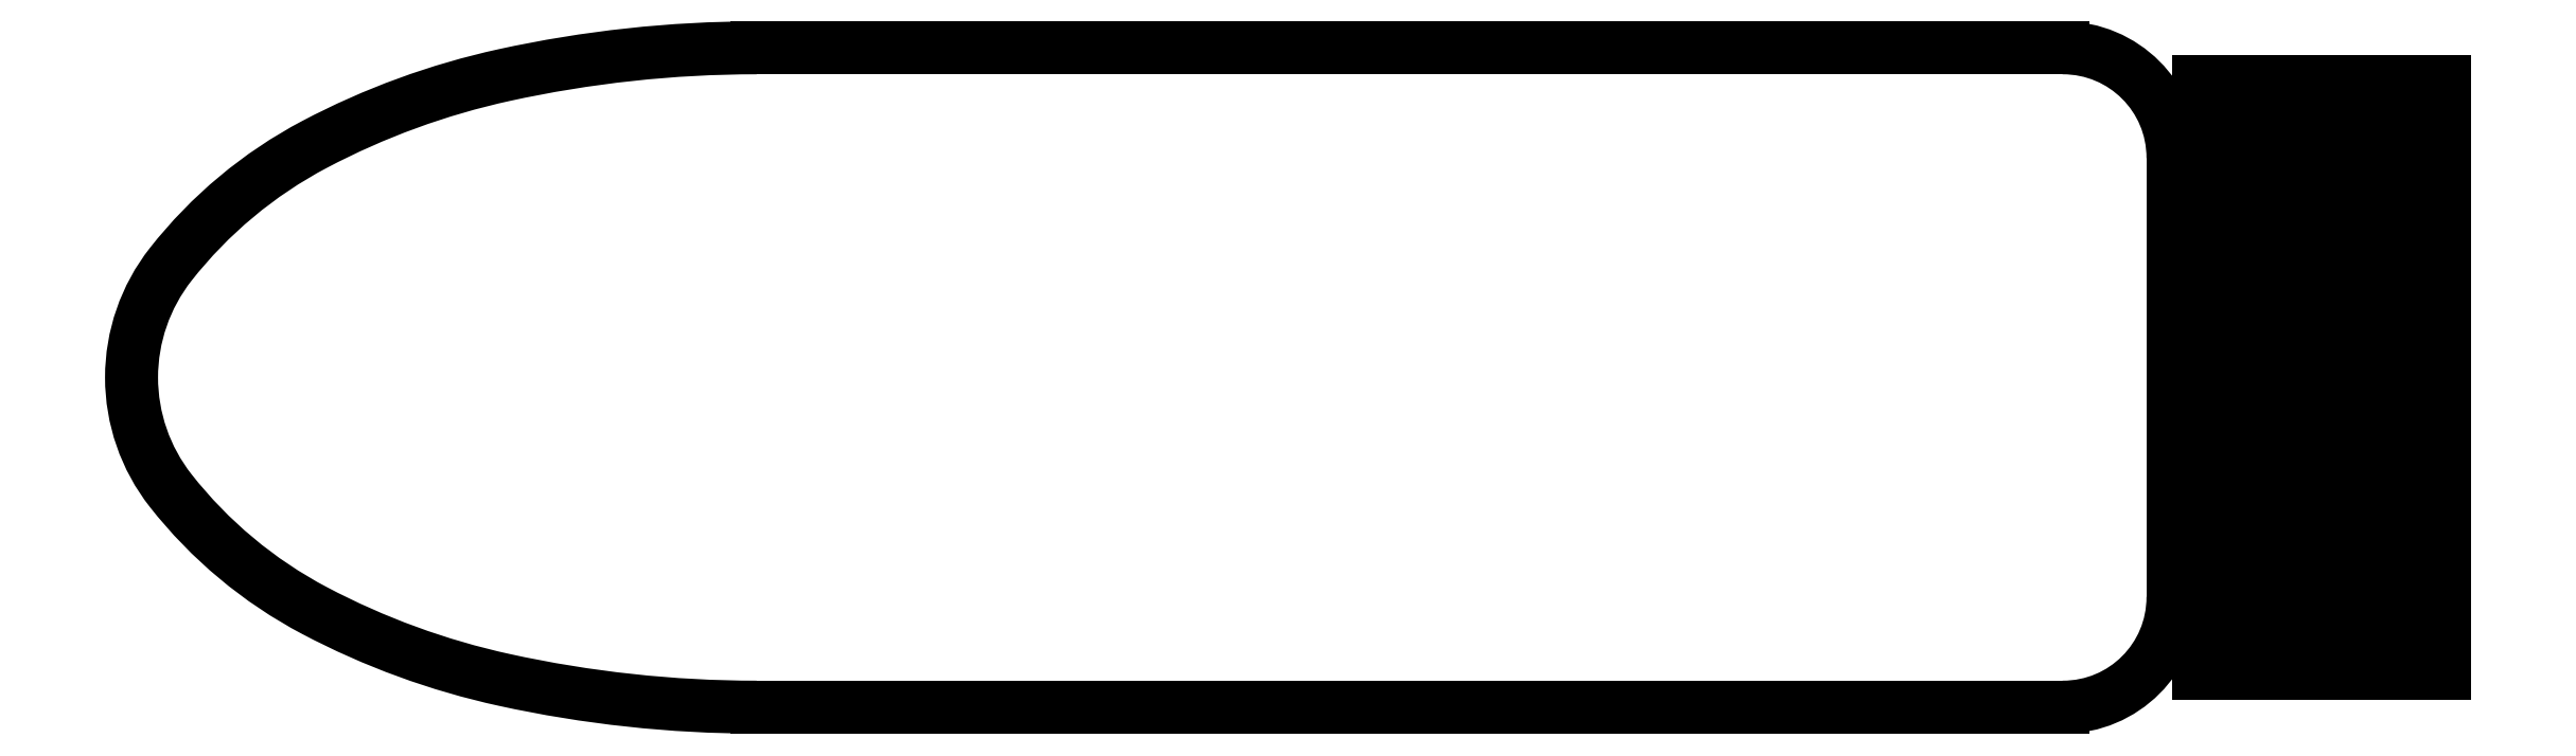
<metadata>
{"format":"dxf","ext":"dxf","renderer":"ezdxf+matplotlib","layout":"modelspace","background":"white","min_lineweight":24,"dpi":150}
</metadata>
<code>
0
SECTION
2
ENTITIES
0
POLYLINE
8
0
66
     1
10
0
20
0
30
0
0
VERTEX
8
0
10
8.273
20
3.842
30
0
42
-0.05389
0
VERTEX
8
0
10
8.175
20
3.853
30
0
42
-0.06773
0
VERTEX
8
0
10
8.101
20
3.88
30
0
42
-0.1053
0
VERTEX
8
0
10
8.045
20
3.926
30
0
42
-0.1678
0
VERTEX
8
0
10
8.03
20
3.97
30
0
42
-0.1678
0
VERTEX
8
0
10
8.045
20
4.014
30
0
42
-0.1053
0
VERTEX
8
0
10
8.101
20
4.061
30
0
42
-0.06773
0
VERTEX
8
0
10
8.175
20
4.088
30
0
42
-0.05389
0
VERTEX
8
0
10
8.273
20
4.098
30
0
42
-0.05389
0
SEQEND
8
0
0
LINE
8
0
10
8.908
20
4.085
30
0
11
8.908
21
3.855
31
0
0
LINE
8
0
10
8.889
20
4.085
30
0
11
8.889
21
3.855
31
0
0
LINE
8
0
10
8.87
20
4.085
30
0
11
8.87
21
3.855
31
0
0
LINE
8
0
10
8.851
20
4.085
30
0
11
8.851
21
3.855
31
0
0
LINE
8
0
10
8.822
20
4.031
30
0
11
8.822
21
3.91
31
0
0
LINE
8
0
10
8.832
20
4.031
30
0
11
8.832
21
3.91
31
0
0
LINE
8
0
10
8.927
20
4.085
30
0
11
8.927
21
3.855
31
0
0
LINE
8
0
10
8.273
20
3.842
30
0
11
8.779
21
3.842
31
0
0
LINE
8
0
10
8.832
20
3.855
30
0
11
8.927
21
3.855
31
0
0
LINE
8
0
10
8.822
20
3.91
30
0
11
8.822
21
3.901
31
0
0
LINE
8
0
10
8.832
20
3.91
30
0
11
8.832
21
3.901
31
0
0
LINE
8
0
10
8.832
20
3.91
30
0
11
8.822
21
3.91
31
0
0
LINE
8
0
10
8.832
20
3.901
30
0
11
8.822
21
3.901
31
0
0
LINE
8
0
10
8.822
20
3.901
30
0
11
8.822
21
3.885
31
0
0
ARC
8
0
10
8.779
20
3.885
30
0
40
0.04268
50
270
51
0
0
LINE
8
0
10
8.832
20
3.901
30
0
11
8.832
21
3.855
31
0
0
LINE
8
0
10
8.273
20
4.098
30
0
11
8.779
21
4.098
31
0
0
LINE
8
0
10
8.832
20
4.085
30
0
11
8.927
21
4.085
31
0
0
LINE
8
0
10
8.822
20
4.039
30
0
11
8.822
21
4.031
31
0
0
LINE
8
0
10
8.832
20
4.039
30
0
11
8.832
21
4.031
31
0
0
LINE
8
0
10
8.832
20
4.039
30
0
11
8.822
21
4.039
31
0
0
LINE
8
0
10
8.832
20
4.031
30
0
11
8.822
21
4.031
31
0
0
ARC
8
0
10
8.779
20
4.056
30
0
40
0.04268
50
0
51
90
0
LINE
8
0
10
8.822
20
4.056
30
0
11
8.822
21
4.039
31
0
0
LINE
8
0
10
8.832
20
4.085
30
0
11
8.832
21
4.039
31
0
0
ENDSEC
0
EOF

</code>
